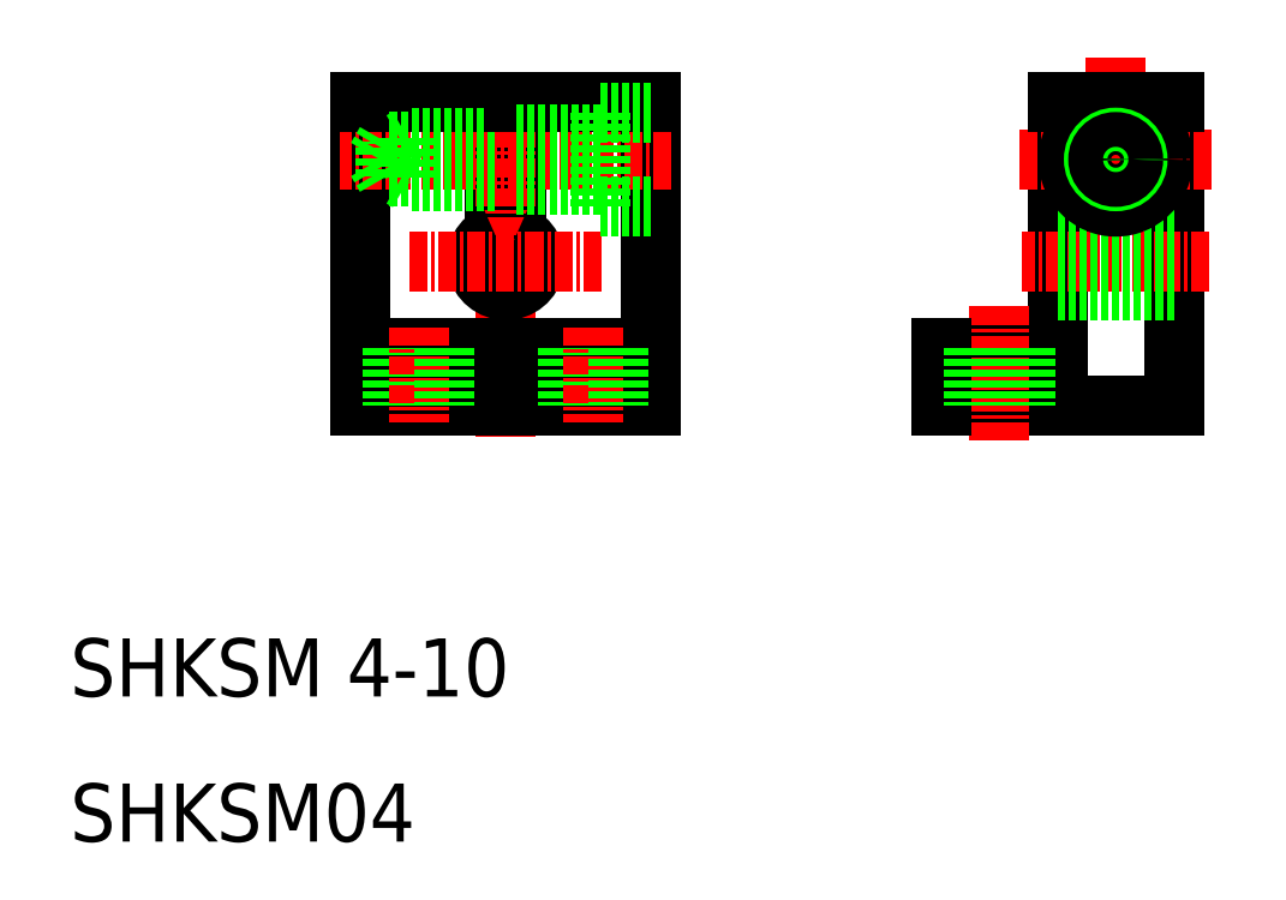
<metadata>
{"format":"dxf","ext":"dxf","renderer":"ezdxf+matplotlib","layout":"modelspace","background":"white","min_lineweight":24,"dpi":150}
</metadata>
<code>
0
SECTION
2
ENTITIES
0
LINE
8
0
10
30
20
61
30
0
11
30
21
40
31
0
0
LINE
8
0
10
50
20
61
30
0
11
50
21
40
31
0
0
LINE
8
0
10
40.75
20
61
30
0
11
40.75
21
51.85
31
0
0
LINE
8
0
10
39.25
20
61
30
0
11
39.25
21
51.85
31
0
0
LINE
8
CENTER
10
40
20
63.04
30
0
11
40
21
37.89
31
0
0
TEXT
8
0
10
10
20
10
30
0
40
4
1
SHKSM04
0
TEXT
8
0
10
10
20
20
30
0
40
4
1
SHKSM 4-10
0
LINE
8
0
10
50
20
40
30
0
11
30
21
40
31
0
0
ARC
8
0
10
40
20
50
30
0
40
2
50
112
51
67.98
0
LINE
8
0
10
30
20
44
30
0
11
50
21
44
31
0
0
LINE
8
CENTER
10
46.59
20
50
30
0
11
33.41
21
50
31
0
0
LINE
8
0
10
32.25
20
44
30
0
11
32.25
21
40
31
0
0
LINE
8
CENTER
10
34
20
45.44
30
0
11
34
21
38.87
31
0
0
LINE
8
0
10
35.75
20
44
30
0
11
35.75
21
40
31
0
0
LINE
8
0
10
40
20
40
30
0
11
40
21
40
31
0
0
LINE
8
0
10
44.25
20
44
30
0
11
44.25
21
40
31
0
0
LINE
8
CENTER
10
46
20
45.44
30
0
11
46
21
38.87
31
0
0
LINE
8
0
10
45
20
40
30
0
11
45
21
40
31
0
0
LINE
8
0
10
47.75
20
44
30
0
11
47.75
21
40
31
0
0
LINE
8
CENTER
10
51.43
20
57
30
0
11
28.57
21
57
31
0
0
LINE
8
0
10
39.25
20
61
30
0
11
30
21
61
31
0
0
LINE
8
0
10
39.25
20
58.5
30
0
11
33.25
21
58.5
31
0
0
LINE
8
0
10
39.25
20
55.5
30
0
11
33.25
21
55.5
31
0
0
LINE
8
0
10
39.25
20
55.8
30
0
11
31.75
21
55.8
31
0
0
LINE
8
0
10
39.25
20
58.2
30
0
11
31.75
21
58.2
31
0
0
LINE
8
0
10
33.25
20
58.5
30
0
11
33.25
21
55.5
31
0
0
LINE
8
0
10
31.75
20
55.8
30
0
11
31.75
21
58.2
31
0
0
LINE
8
0
10
31.75
20
58.2
30
0
11
31.06
21
57
31
0
0
LINE
8
0
10
31.75
20
55.8
30
0
11
31.06
21
57
31
0
0
LINE
8
0
10
33.25
20
55.5
30
0
11
32.73
21
55.8
31
0
0
LINE
8
0
10
33.25
20
58.5
30
0
11
32.73
21
58.2
31
0
0
LINE
8
0
10
50
20
61
30
0
11
40.75
21
61
31
0
0
LINE
8
0
10
46.5
20
58.75
30
0
11
40.75
21
58.75
31
0
0
LINE
8
0
10
46.5
20
55.25
30
0
11
40.75
21
55.25
31
0
0
LINE
8
0
10
46.5
20
60.25
30
0
11
46.5
21
53.75
31
0
0
LINE
8
0
10
50
20
53.75
30
0
11
46.5
21
53.75
31
0
0
LINE
8
0
10
50
20
60.25
30
0
11
46.5
21
60.25
31
0
0
LINE
8
0
10
78
20
61
30
0
11
78
21
44
31
0
0
LINE
8
0
10
86
20
61
30
0
11
86
21
40
31
0
0
LINE
8
CENTER
10
82
20
64.04
30
0
11
82
21
52.06
31
0
0
LINE
8
0
10
70
20
40
30
0
11
86
21
40
31
0
0
LINE
8
0
10
70
20
44
30
0
11
78
21
44
31
0
0
LINE
8
CENTER
10
88.42
20
50
30
0
11
75.51
21
50
31
0
0
LINE
8
CENTER
10
74
20
46.86
30
0
11
74
21
37.54
31
0
0
LINE
8
0
10
70
20
44
30
0
11
70
21
40
31
0
0
LINE
8
0
10
75.75
20
44
30
0
11
75.75
21
40
31
0
0
LINE
8
0
10
72.25
20
44
30
0
11
72.25
21
40
31
0
0
LINE
8
0
10
86
20
52
30
0
11
78
21
52
31
0
0
LINE
8
0
10
86
20
48
30
0
11
78
21
48
31
0
0
LINE
8
CENTER
10
88.59
20
57
30
0
11
75.41
21
57
31
0
0
LINE
8
0
10
78
20
61
30
0
11
86
21
61
31
0
0
CIRCLE
8
0
10
82
20
57
30
0
40
1.75
0
CIRCLE
8
0
10
82
20
57
30
0
40
3.25
0
CIRCLE
8
0
10
82
20
57
30
0
40
1.5
0
CIRCLE
8
0
10
82
20
57
30
0
40
1.2
0
ENDSEC
0
EOF

</code>
